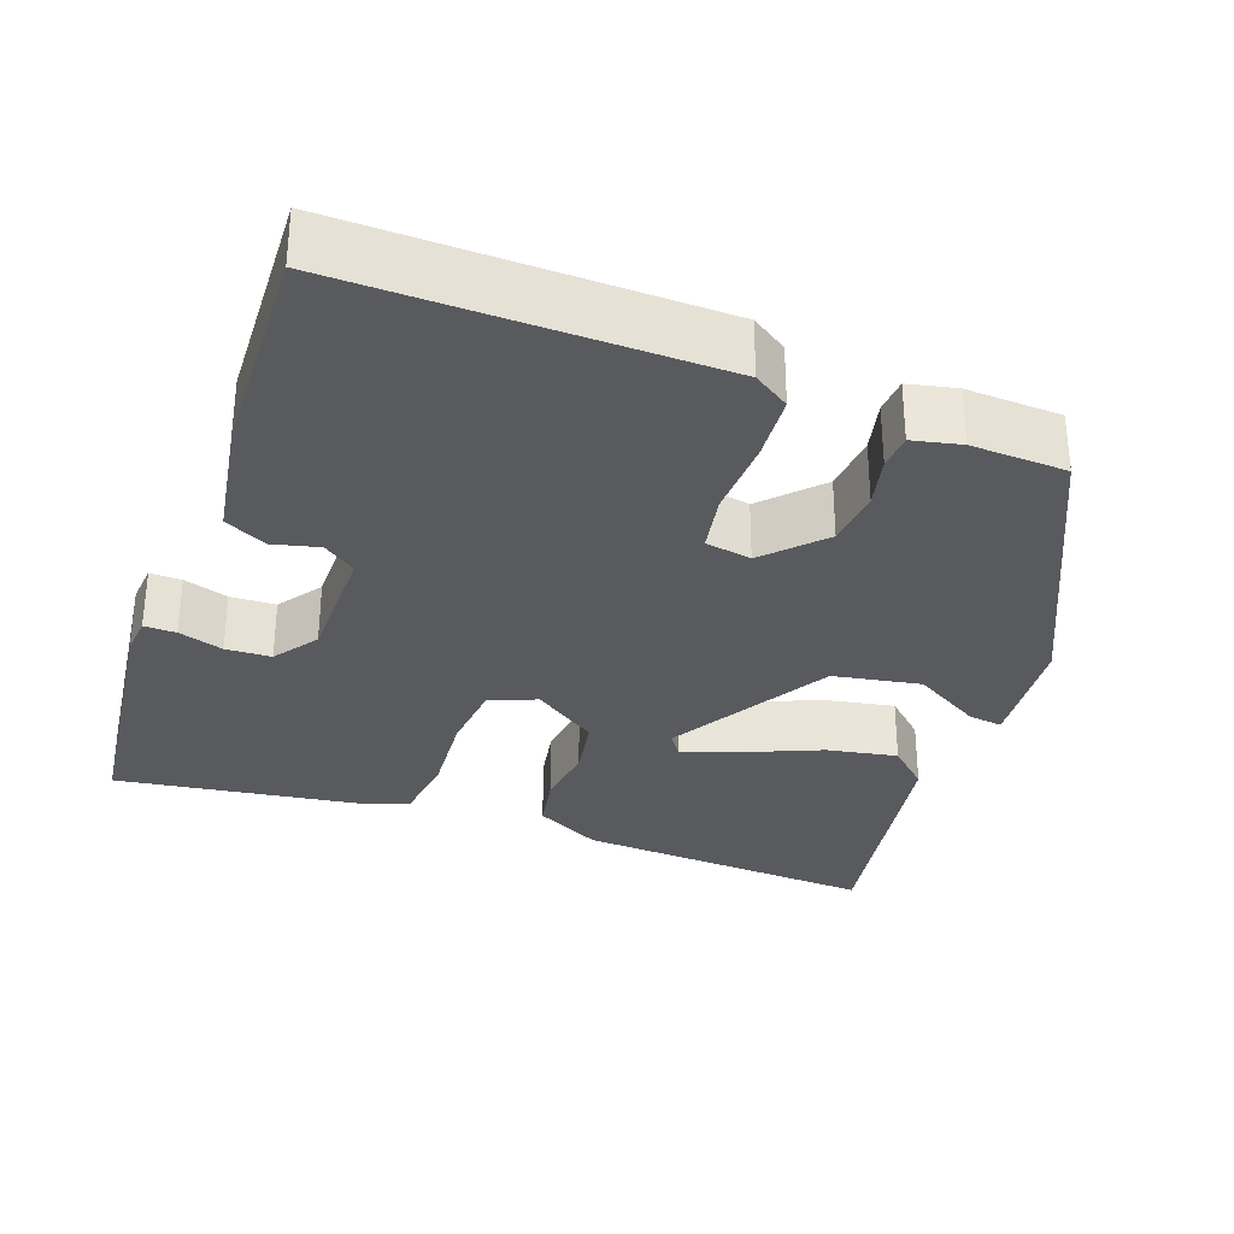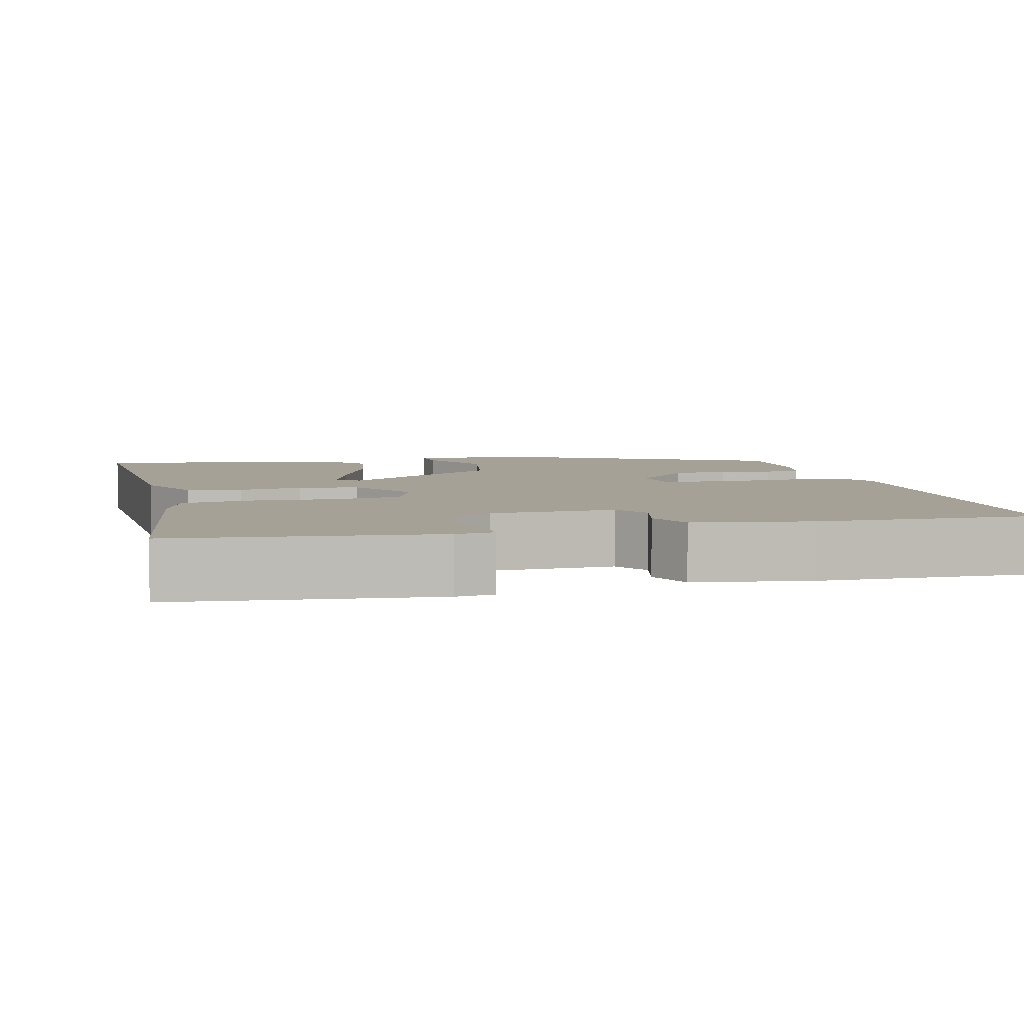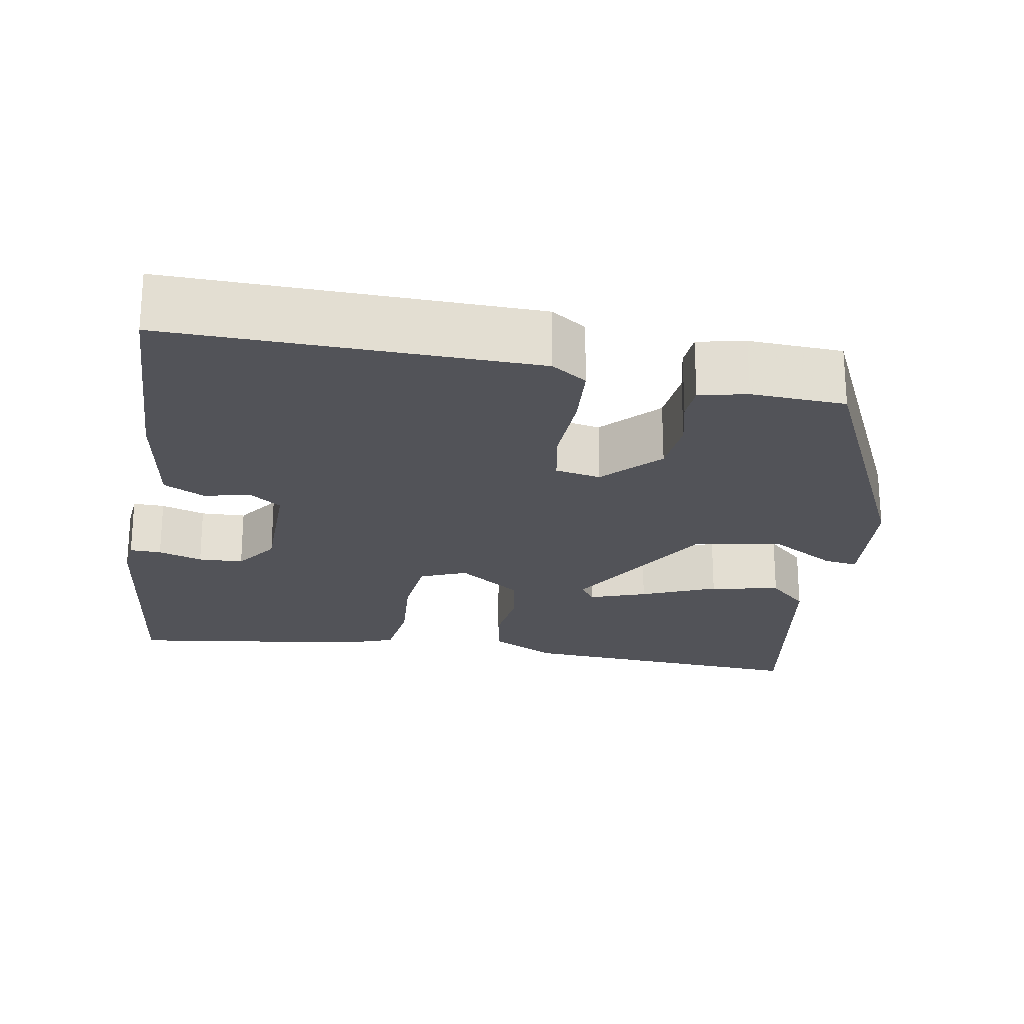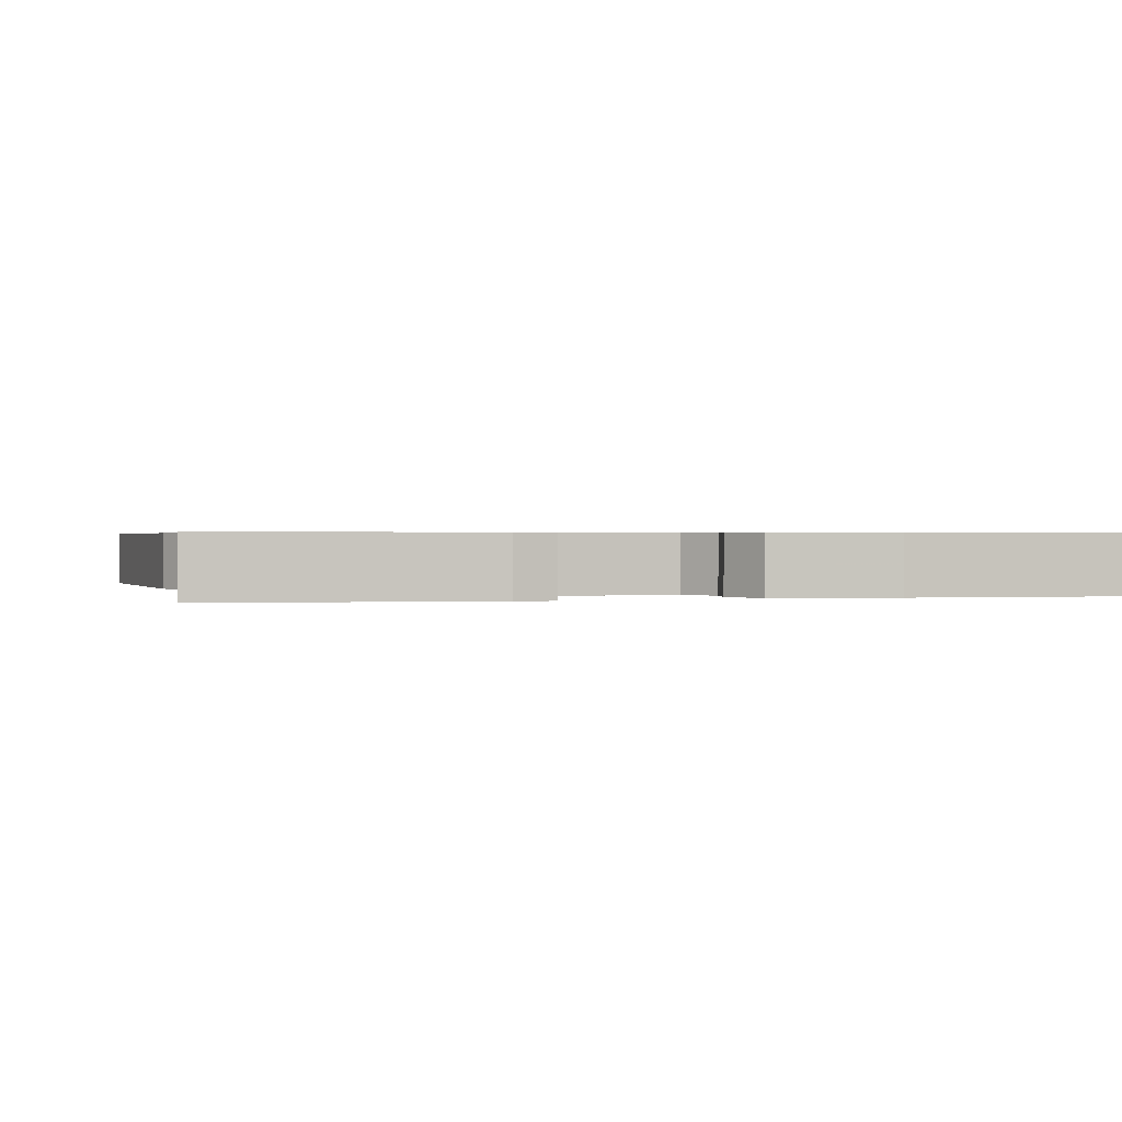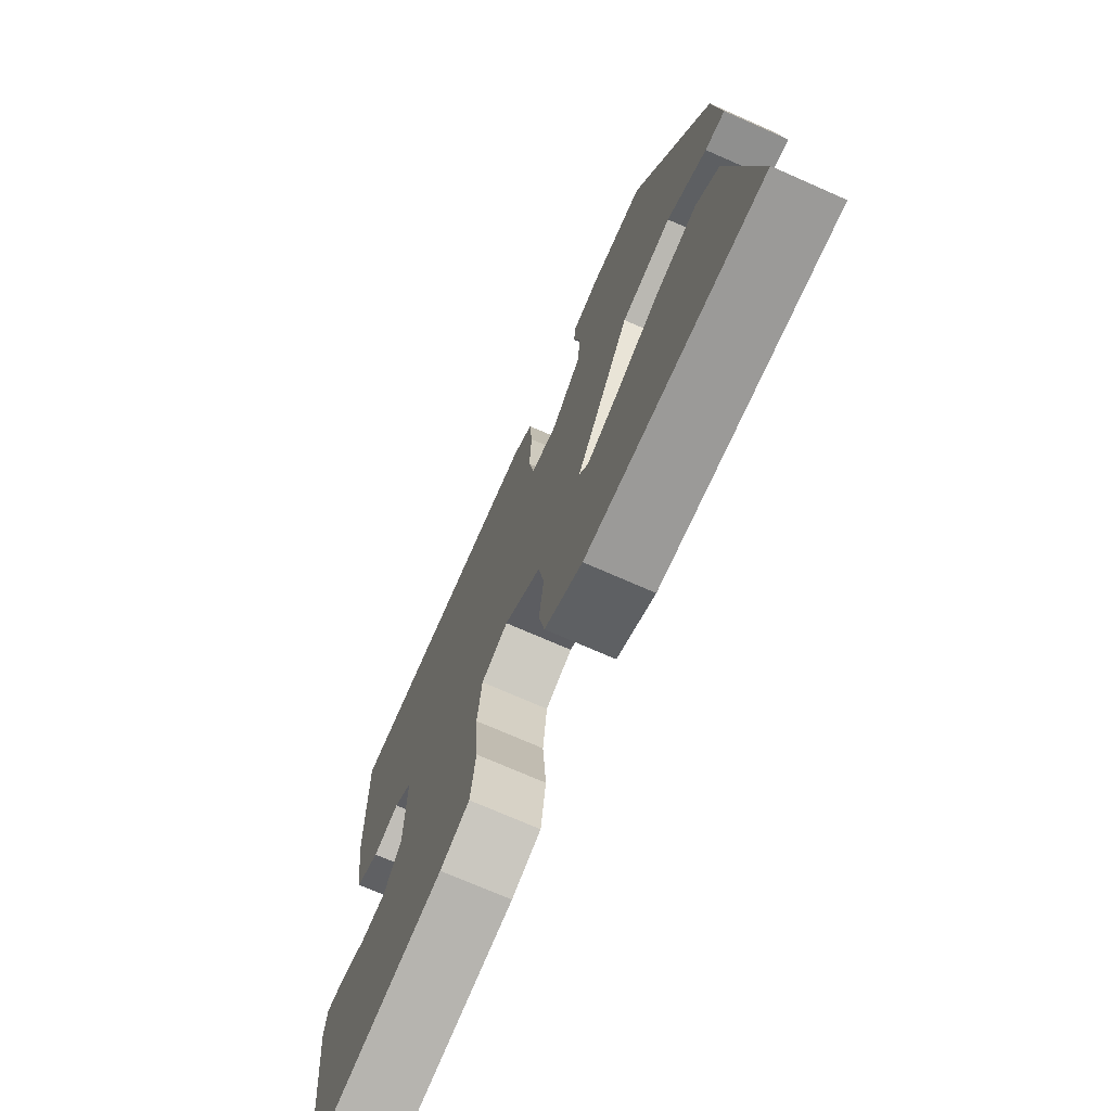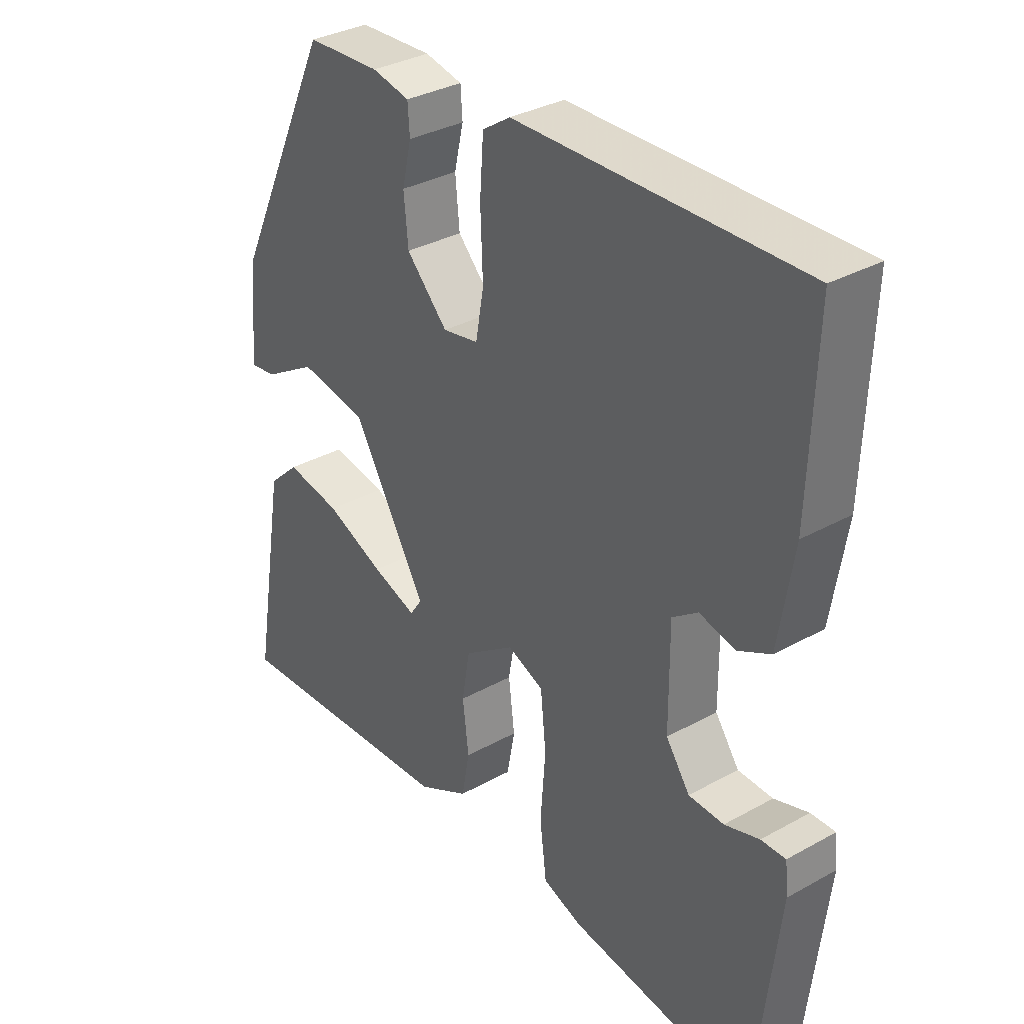
<metadata>
{"format":"obj","ext":"obj","renderer":"f3d","projection":"perspective","resolution":1024,"background":"white","views":[{"elev":-31.5,"azim":-19.7,"up":"+Y"},{"elev":6.2,"azim":-103.7,"up":"+Y"},{"elev":-22.7,"azim":-9.8,"up":"+Y"},{"elev":0.6,"azim":-105.3,"up":"+Y"},{"elev":-73.0,"azim":66.3,"up":"+Z"},{"elev":33.6,"azim":-127.2,"up":"+Z"}]}
</metadata>
<code>
v 0.339 0.07 0.451
v 0.501 0.07 0.106
v 0.515 0.07 -0.048
v 0.472 0.07 -0.042
v 0.386 0.07 0.009
v 0.276 0.07 -0.01
v 0.157 0.07 -0.212
v 0.177 0.07 -0.241
v 0.249 0.07 -0.216
v 0.344 0.07 -0.176
v 0.433 0.07 -0.16
v 0.483 0.07 -0.207
v 0.537 0.07 -0.528
v 0.158 0.07 -0.503
v 0.075 0.07 -0.459
v 0.062 0.07 -0.389
v 0.072 0.07 -0.308
v 0.059 0.07 -0.232
v -0.022 0.07 -0.175
v -0.081 0.07 -0.199
v -0.09 0.07 -0.287
v -0.082 0.07 -0.395
v -0.093 0.07 -0.482
v -0.157 0.07 -0.505
v -0.459 0.07 -0.547
v -0.497 0.07 -0.216
v -0.492 0.07 -0.167
v -0.452 0.07 -0.168
v -0.396 0.07 -0.186
v -0.339 0.07 -0.184
v -0.3 0.07 -0.129
v -0.299 0.07 0.028
v -0.34 0.07 0.058
v -0.398 0.07 0.044
v -0.451 0.07 0.071
v -0.475 0.07 0.221
v -0.485 0.07 0.499
v -0.022 0.07 0.489
v 0.023 0.07 0.459
v 0.029 0.07 0.375
v 0.025 0.07 0.276
v 0.038 0.07 0.202
v 0.096 0.07 0.191
v 0.163 0.07 0.261
v 0.17 0.07 0.334
v 0.155 0.07 0.399
v 0.158 0.07 0.444
v 0.219 0.07 0.457
v 0.339 0 0.451
v 0.501 0 0.106
v 0.515 0 -0.048
v 0.472 0 -0.042
v 0.386 0 0.009
v 0.276 0 -0.01
v 0.157 0 -0.212
v 0.177 0 -0.241
v 0.249 0 -0.216
v 0.344 0 -0.176
v 0.433 0 -0.16
v 0.483 0 -0.207
v 0.537 0 -0.528
v 0.158 0 -0.503
v 0.075 0 -0.459
v 0.062 0 -0.389
v 0.072 0 -0.308
v 0.059 0 -0.232
v -0.022 0 -0.175
v -0.081 0 -0.199
v -0.09 0 -0.287
v -0.082 0 -0.395
v -0.093 0 -0.482
v -0.157 0 -0.505
v -0.459 0 -0.547
v -0.497 0 -0.216
v -0.492 0 -0.167
v -0.452 0 -0.168
v -0.396 0 -0.186
v -0.339 0 -0.184
v -0.3 0 -0.129
v -0.299 0 0.028
v -0.34 0 0.058
v -0.398 0 0.044
v -0.451 0 0.071
v -0.475 0 0.221
v -0.485 0 0.499
v -0.022 0 0.489
v 0.023 0 0.459
v 0.029 0 0.375
v 0.025 0 0.276
v 0.038 0 0.202
v 0.096 0 0.191
v 0.163 0 0.261
v 0.17 0 0.334
v 0.155 0 0.399
v 0.158 0 0.444
v 0.219 0 0.457
f 3 4 5
f 2 3 5
f 1 2 5
f 48 1 5
f 47 48 5
f 46 47 5
f 45 46 5
f 44 45 5 6
f 43 44 6 7
f 42 43 7
f 39 40 41
f 38 39 41
f 37 38 41
f 36 37 41
f 35 36 41
f 34 35 41
f 33 34 41
f 32 33 41 42
f 31 32 42
f 30 31 42
f 27 28 29
f 26 27 29
f 25 26 29
f 24 25 29
f 23 24 29
f 22 23 29
f 21 22 29
f 20 21 29 30
f 19 20 30 42
f 15 16 17
f 14 15 17
f 13 14 17
f 12 13 17
f 11 12 17
f 10 11 17
f 9 10 17
f 8 9 17
f 7 8 17 18
f 7 18 19 42
f 53 52 51
f 53 51 50
f 53 50 49
f 53 49 96
f 53 96 95
f 53 95 94
f 53 94 93
f 54 53 93 92
f 55 54 92 91
f 55 91 90
f 89 88 87
f 89 87 86
f 89 86 85
f 89 85 84
f 89 84 83
f 89 83 82
f 89 82 81
f 90 89 81 80
f 90 80 79
f 90 79 78
f 77 76 75
f 77 75 74
f 77 74 73
f 77 73 72
f 77 72 71
f 77 71 70
f 77 70 69
f 78 77 69 68
f 90 78 68 67
f 65 64 63
f 65 63 62
f 65 62 61
f 65 61 60
f 65 60 59
f 65 59 58
f 65 58 57
f 65 57 56
f 66 65 56 55
f 90 67 66 55
f 1 49 50 2
f 2 50 51 3
f 3 51 52 4
f 4 52 53 5
f 5 53 54 6
f 6 54 55 7
f 7 55 56 8
f 8 56 57 9
f 9 57 58 10
f 10 58 59 11
f 11 59 60 12
f 12 60 61 13
f 13 61 62 14
f 14 62 63 15
f 15 63 64 16
f 16 64 65 17
f 17 65 66 18
f 18 66 67 19
f 19 67 68 20
f 20 68 69 21
f 21 69 70 22
f 22 70 71 23
f 23 71 72 24
f 24 72 73 25
f 25 73 74 26
f 26 74 75 27
f 27 75 76 28
f 28 76 77 29
f 29 77 78 30
f 30 78 79 31
f 31 79 80 32
f 32 80 81 33
f 33 81 82 34
f 34 82 83 35
f 35 83 84 36
f 36 84 85 37
f 37 85 86 38
f 38 86 87 39
f 39 87 88 40
f 40 88 89 41
f 41 89 90 42
f 42 90 91 43
f 43 91 92 44
f 44 92 93 45
f 45 93 94 46
f 46 94 95 47
f 47 95 96 48
f 48 96 49 1

</code>
